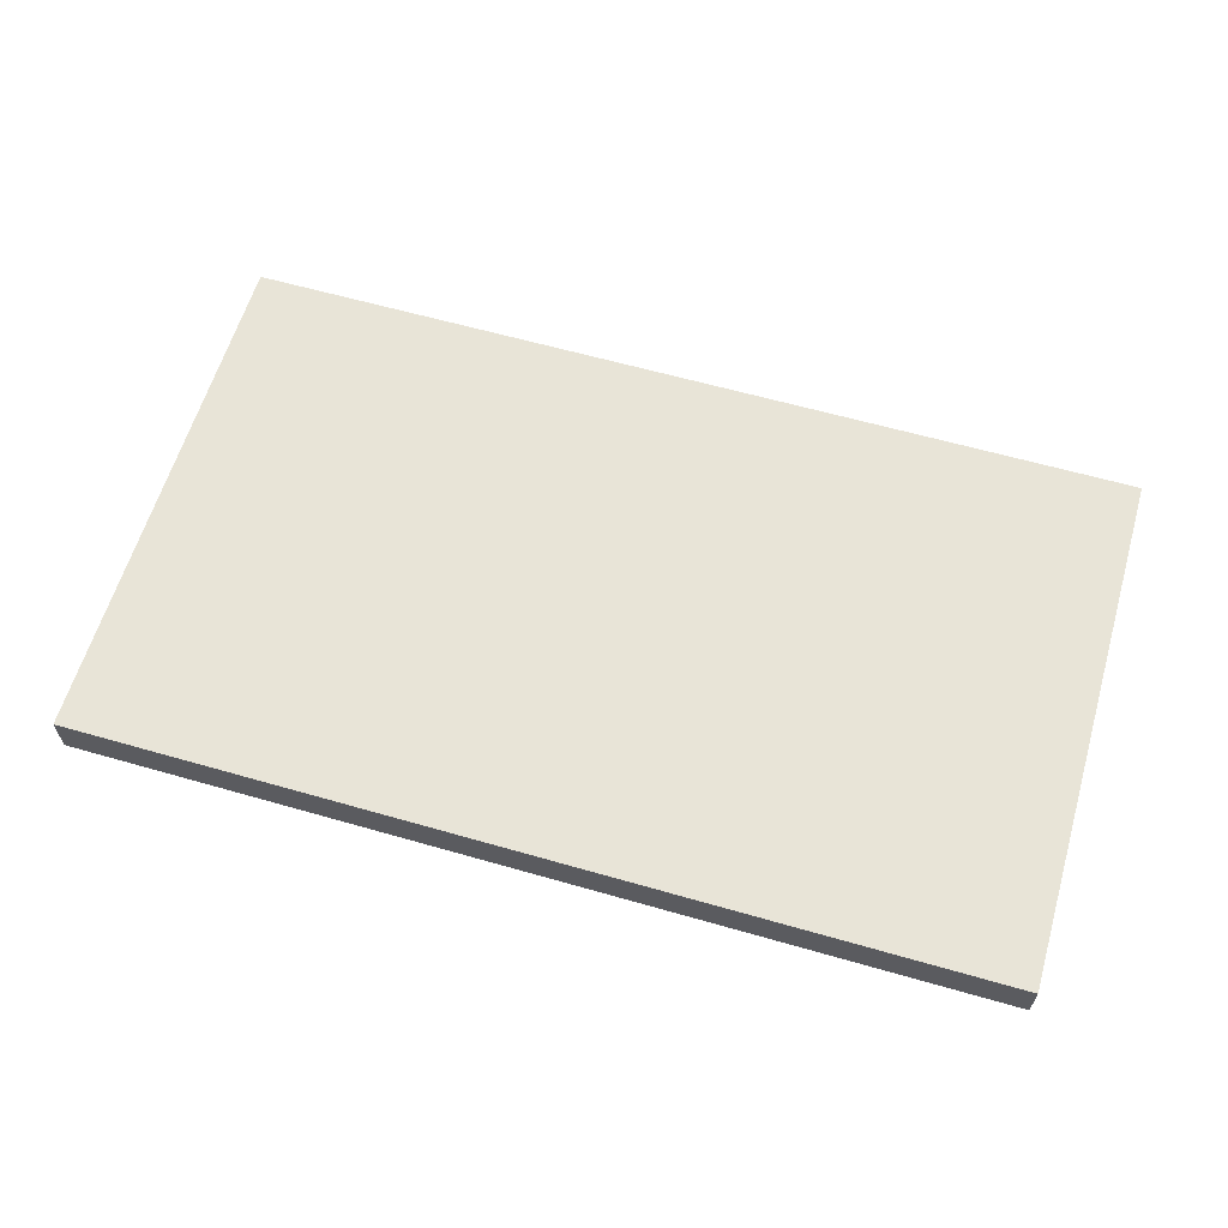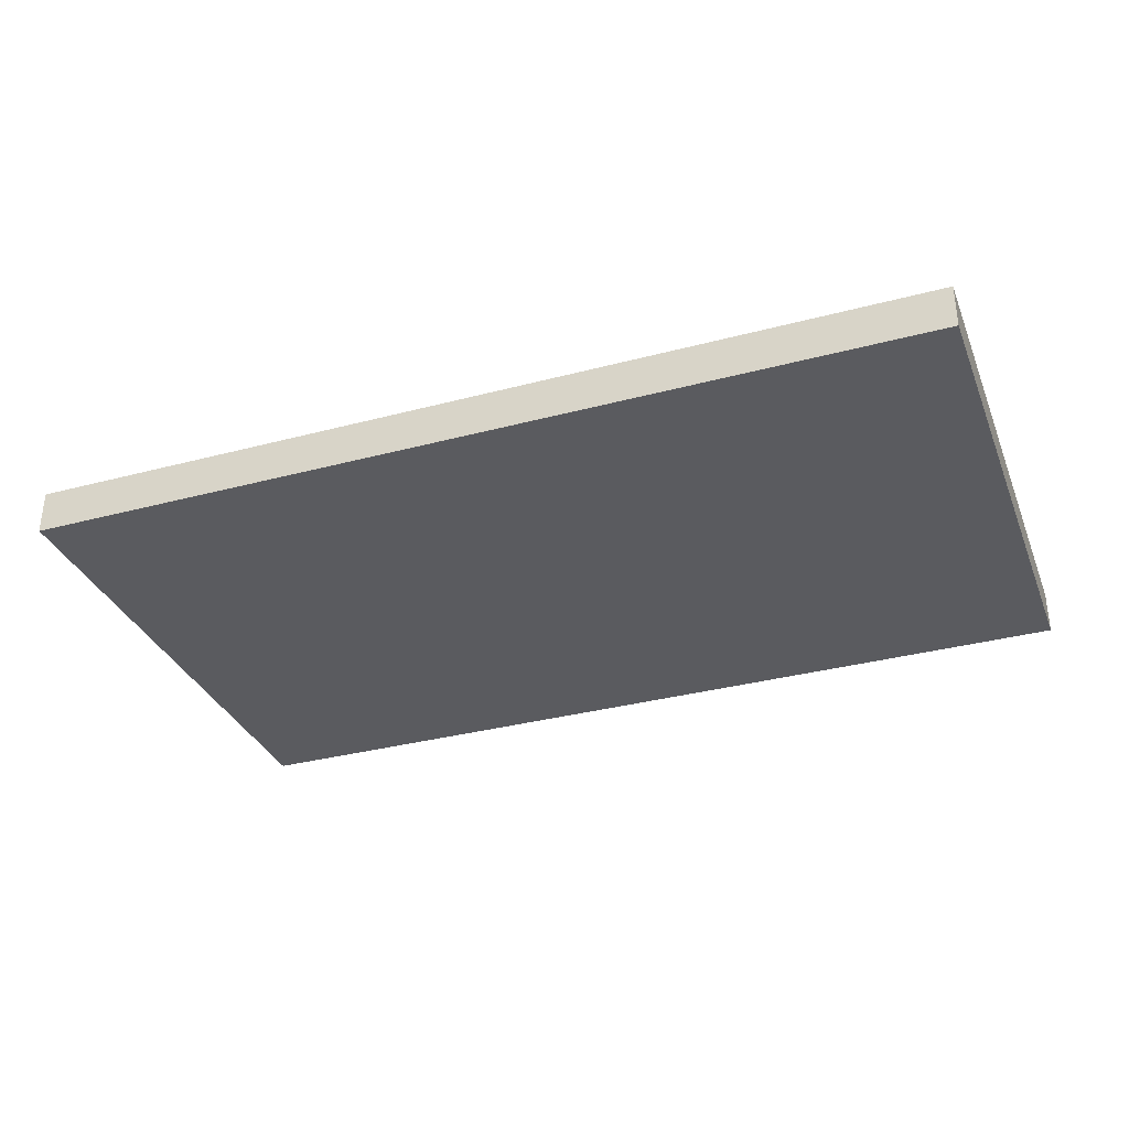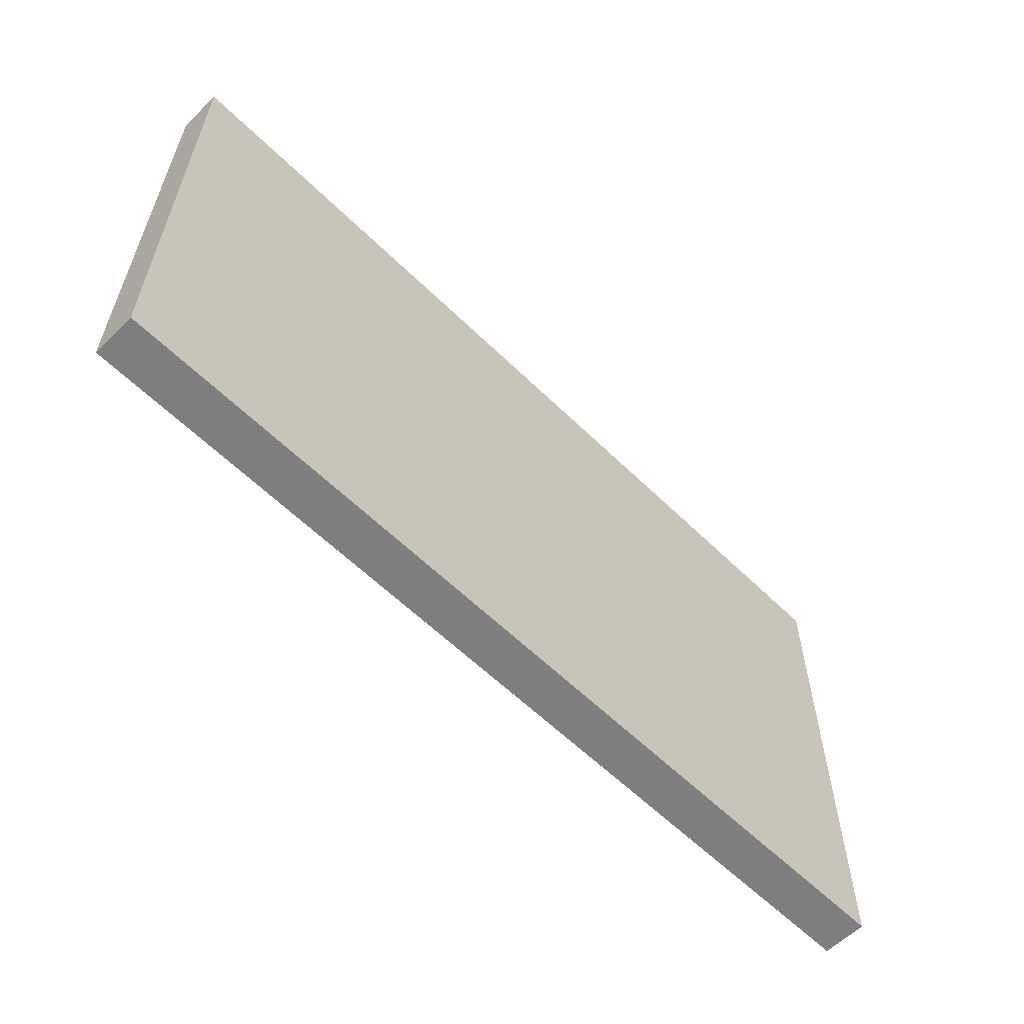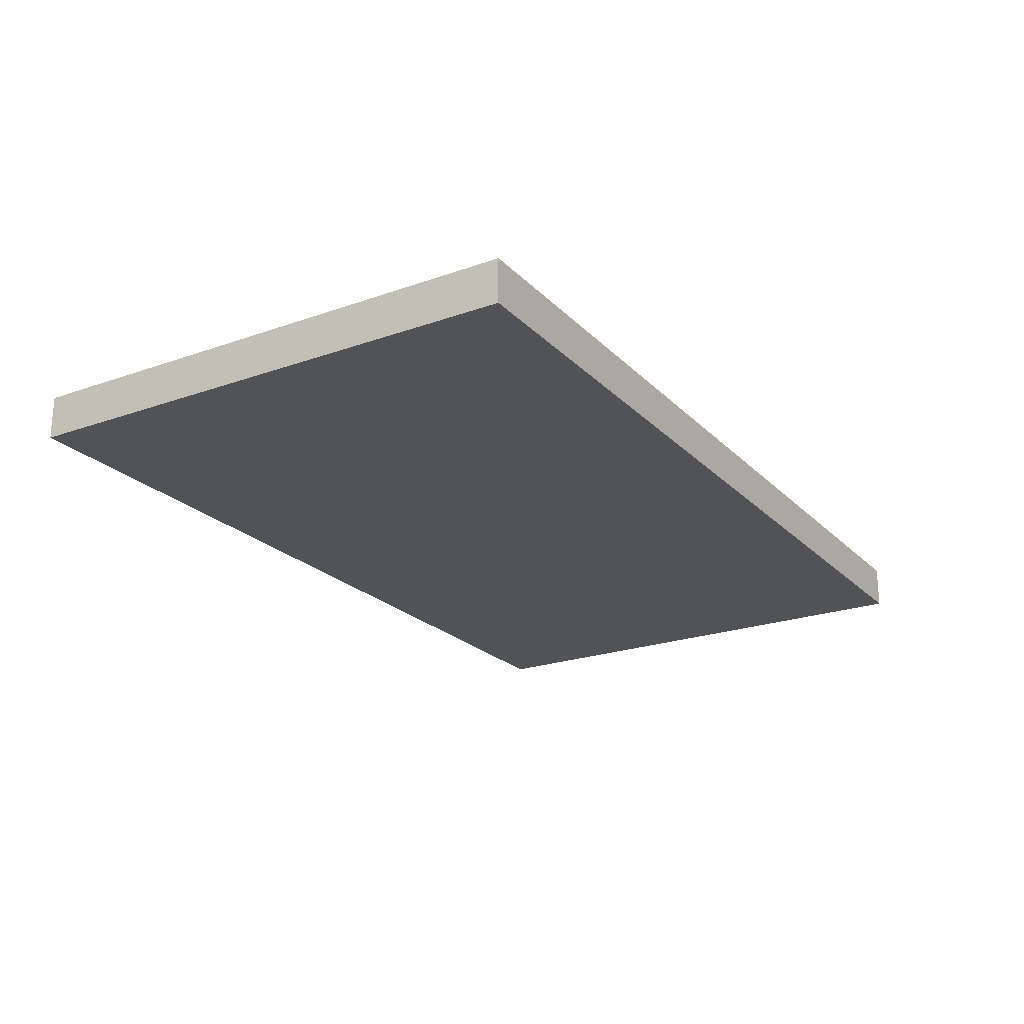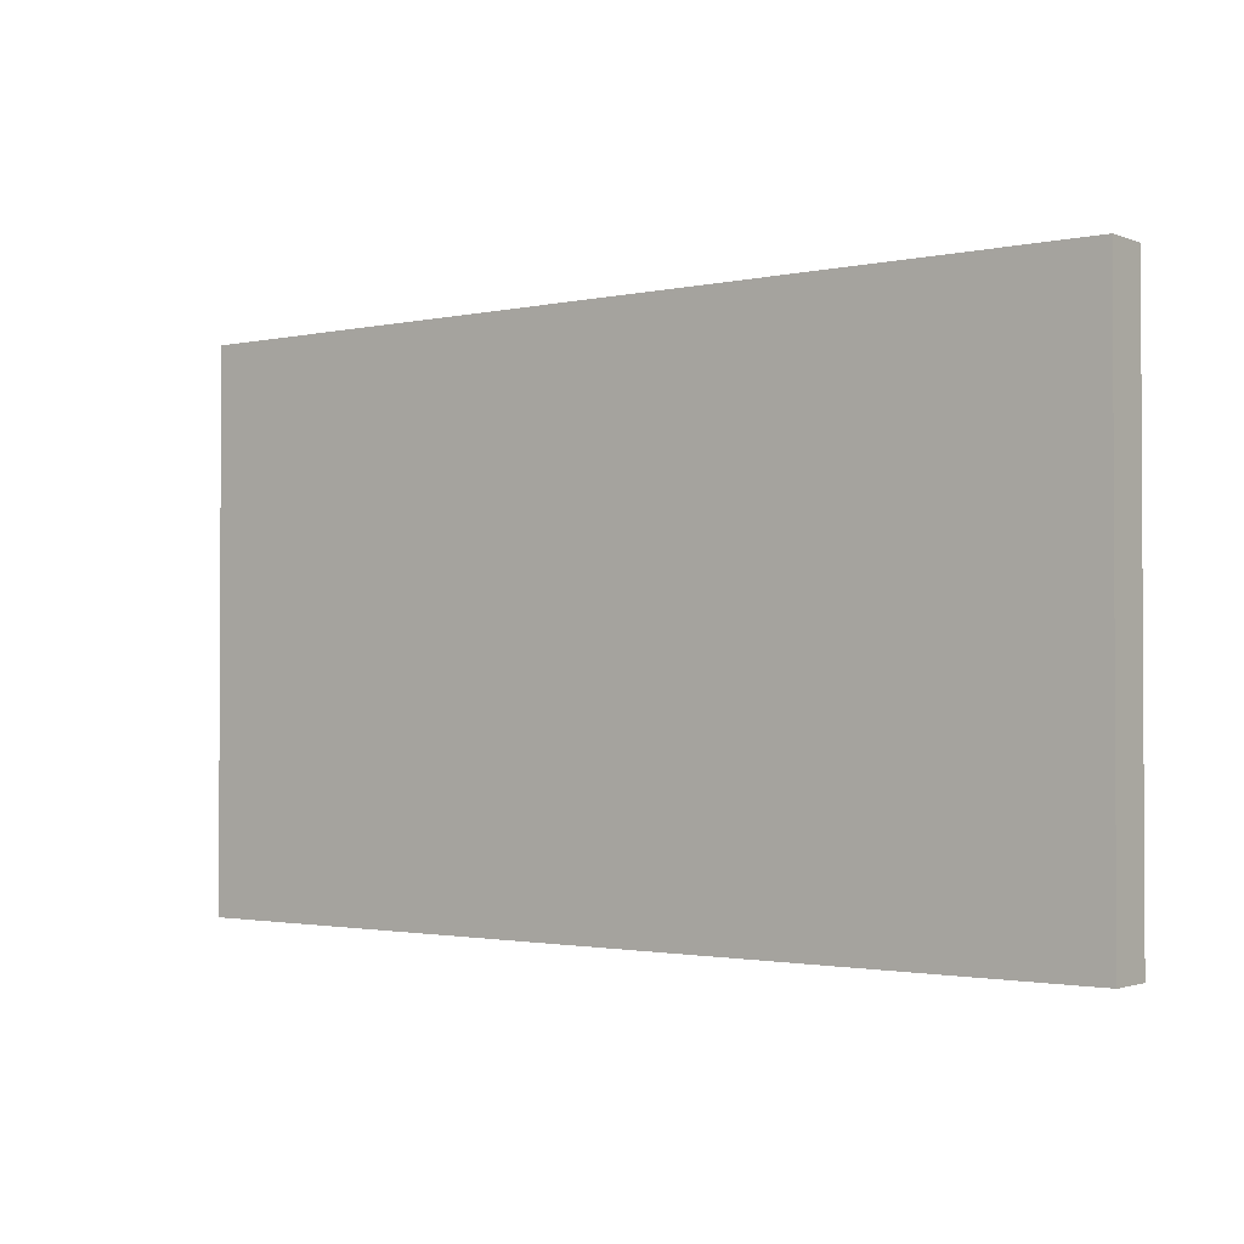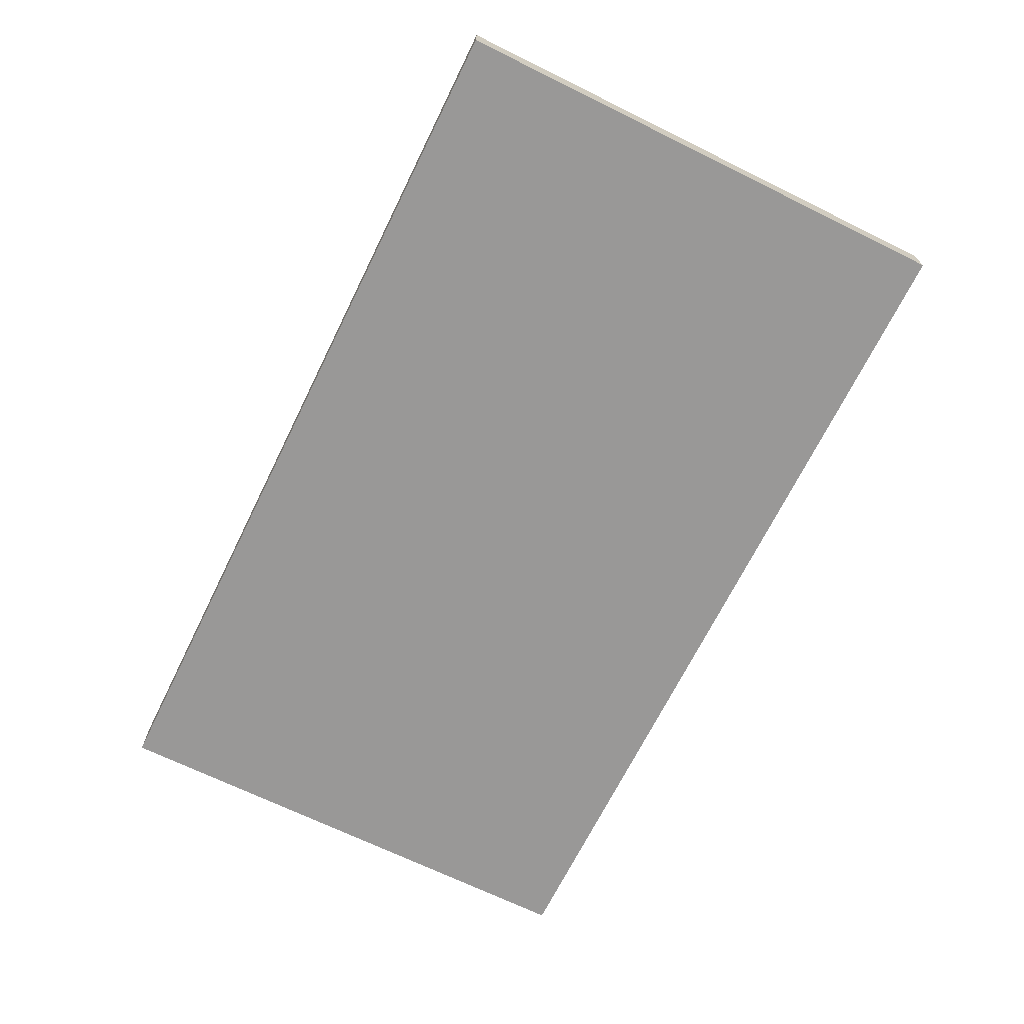
<metadata>
{"format":"obj","ext":"obj","renderer":"f3d","projection":"perspective","resolution":1024,"background":"white","views":[{"elev":61.3,"azim":16.3,"up":"+Z"},{"elev":-33.4,"azim":20.0,"up":"+Z"},{"elev":-59.4,"azim":-45.1,"up":"+Y"},{"elev":-22.4,"azim":121.5,"up":"+Z"},{"elev":-1.7,"azim":37.9,"up":"+Y"},{"elev":-68.7,"azim":63.8,"up":"+Z"}]}
</metadata>
<code>
o 2609966365504
v -25 150 -775
v -25 -150 -775
v -540 150 -775
v -540 150 -775
v -25 -150 -775
v -540 -150 -775
v -25 150 -750
v -25 150 -775
v -540 150 -750
v -540 150 -750
v -25 150 -775
v -540 150 -775
v -25 -150 -750
v -25 150 -750
v -540 -150 -750
v -540 -150 -750
v -25 150 -750
v -540 150 -750
v -25 -150 -775
v -25 -150 -750
v -540 -150 -775
v -540 -150 -775
v -25 -150 -750
v -540 -150 -750
v -540 -150 -775
v -540 -150 -750
v -540 150 -775
v -540 150 -775
v -540 -150 -750
v -540 150 -750
v -25 -150 -750
v -25 -150 -775
v -25 150 -750
v -25 150 -750
v -25 -150 -775
v -25 150 -775
f 1 2 3
f 4 5 6
f 7 8 9
f 10 11 12
f 13 14 15
f 16 17 18
f 19 20 21
f 22 23 24
f 25 26 27
f 28 29 30
f 31 32 33
f 34 35 36

</code>
